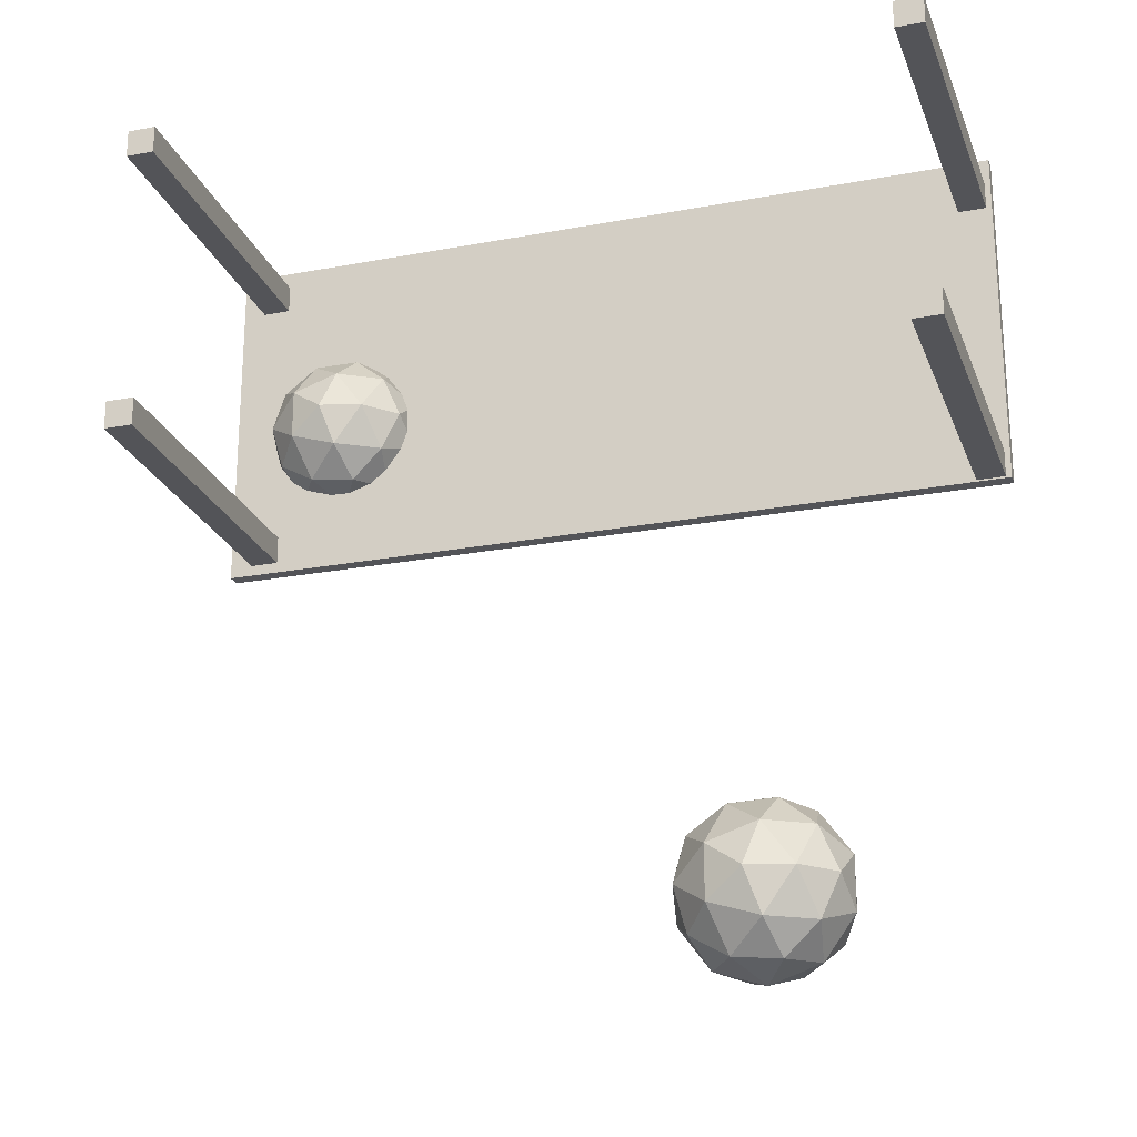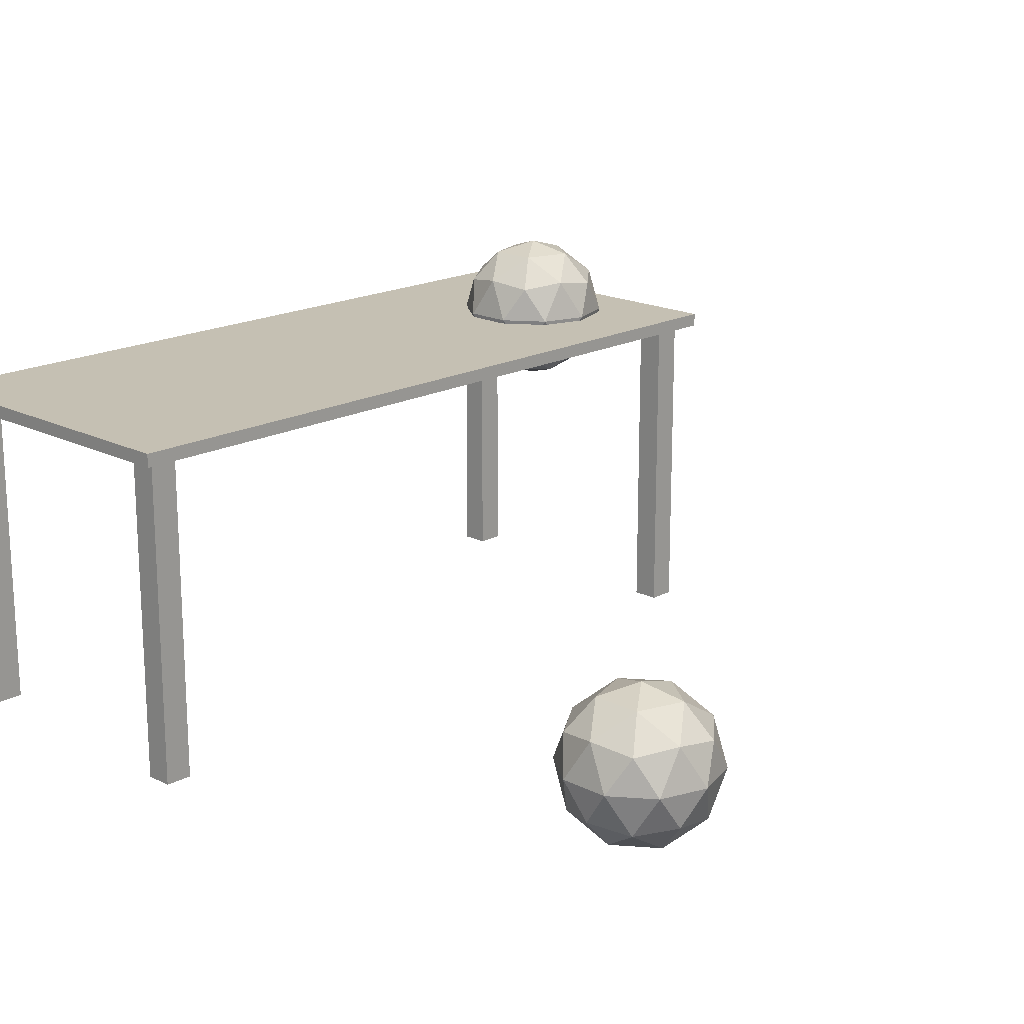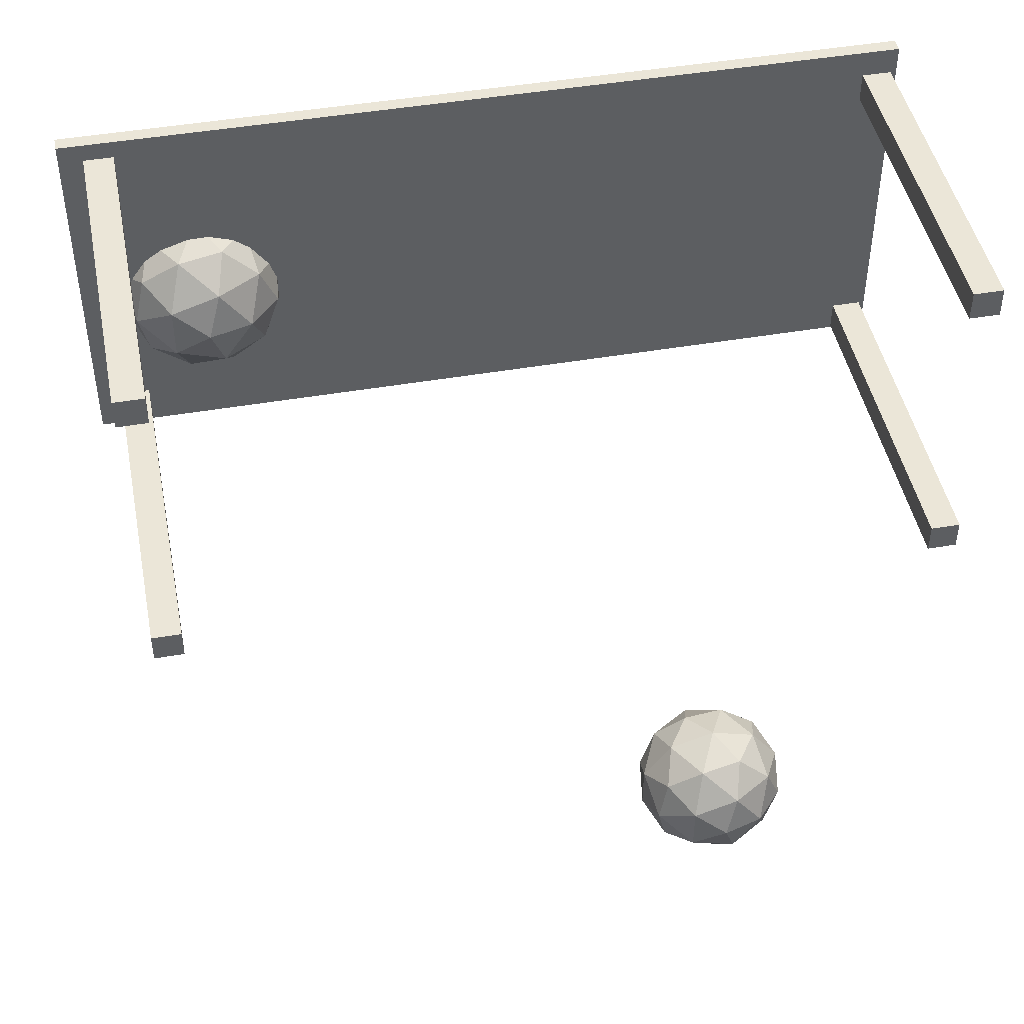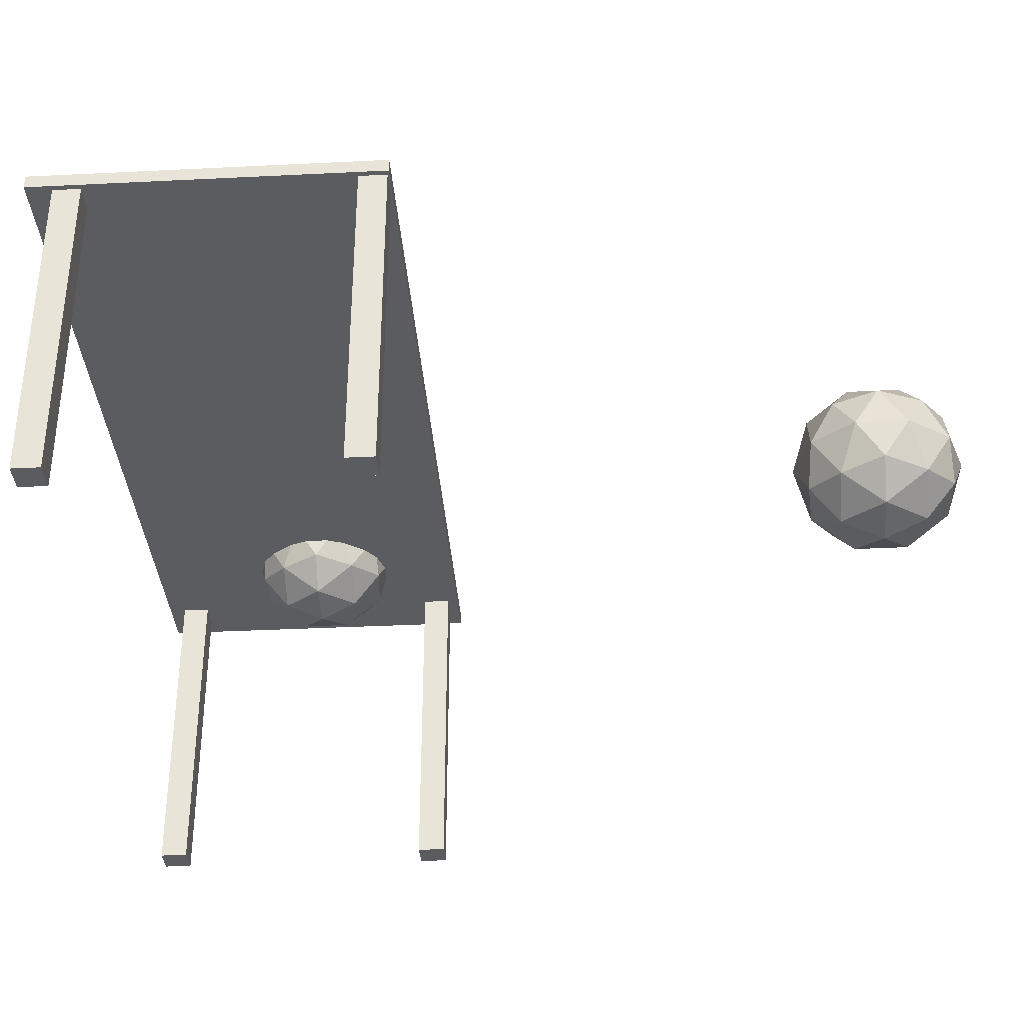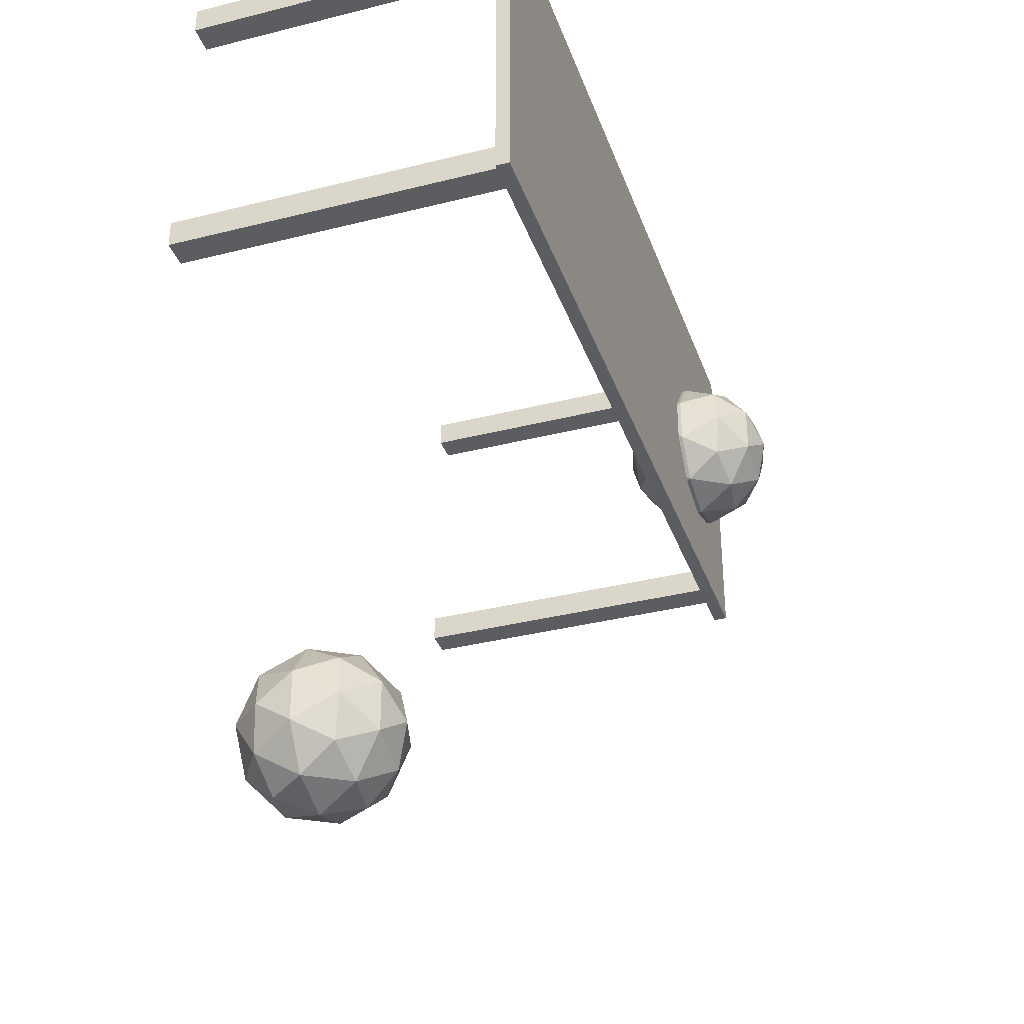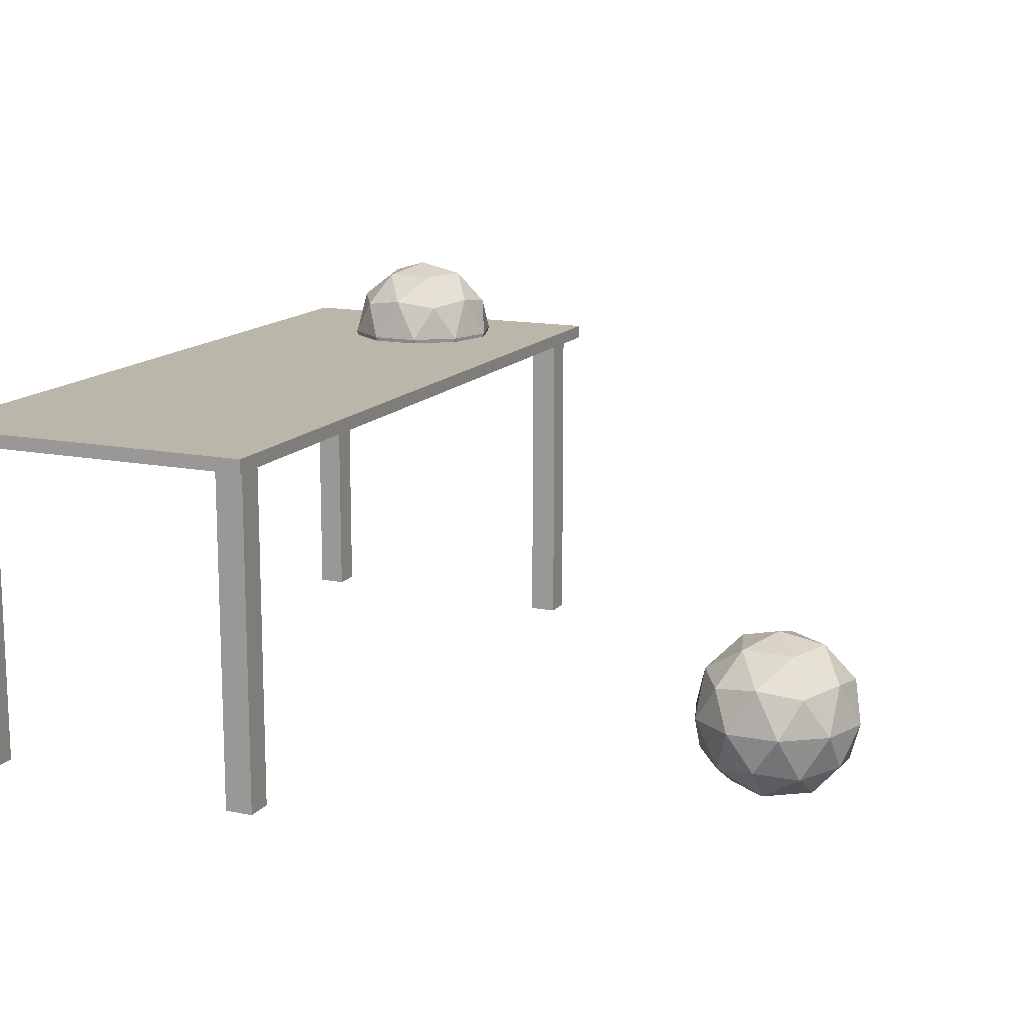
<metadata>
{"format":"obj","ext":"obj","renderer":"f3d","projection":"perspective","resolution":1024,"background":"white","views":[{"elev":-23.4,"azim":17.6,"up":"+Z"},{"elev":18.1,"azim":134.2,"up":"+Y"},{"elev":46.1,"azim":-11.2,"up":"+Z"},{"elev":-34.9,"azim":93.8,"up":"+Y"},{"elev":-35.6,"azim":108.4,"up":"+Z"},{"elev":14.0,"azim":114.0,"up":"+Y"}]}
</metadata>
<code>
o Cube.001_Cube.002
v 1.085 -0.000127 2.838
v 1.085 1.212 2.838
v 1.085 -0.000127 2.938
v 1.085 1.212 2.938
v 0.9848 -0.000127 2.838
v 0.9848 1.212 2.838
v 0.9848 -0.000127 2.938
v 0.9848 1.212 2.938
f 2 3 1
f 4 7 3
f 8 5 7
f 6 1 5
f 7 1 3
f 4 6 8
f 2 4 3
f 4 8 7
f 8 6 5
f 6 2 1
f 7 5 1
f 4 2 6
o Cube.002_Cube.003
v -1.583 -0.006458 2.87
v -1.583 1.206 2.87
v -1.583 -0.006458 2.97
v -1.583 1.206 2.97
v -1.683 -0.006458 2.87
v -1.683 1.206 2.87
v -1.683 -0.006458 2.97
v -1.683 1.206 2.97
f 10 11 9
f 12 15 11
f 16 13 15
f 14 9 13
f 15 9 11
f 12 14 16
f 10 12 11
f 12 16 15
f 16 14 13
f 14 10 9
f 15 13 9
f 12 10 14
o Cube.003_Cube.004
v 1.085 -0.009476 1.789
v 1.085 1.203 1.789
v 1.085 -0.009476 1.889
v 1.085 1.203 1.889
v 0.9852 -0.009476 1.789
v 0.9852 1.203 1.789
v 0.9852 -0.009476 1.889
v 0.9852 1.203 1.889
f 18 19 17
f 20 23 19
f 24 21 23
f 22 17 21
f 23 17 19
f 20 22 24
f 18 20 19
f 20 24 23
f 24 22 21
f 22 18 17
f 23 21 17
f 20 18 22
o Cube.004_Cube.005
v -1.582 -0.01581 1.821
v -1.582 1.197 1.821
v -1.582 -0.01581 1.921
v -1.582 1.197 1.921
v -1.682 -0.01581 1.821
v -1.682 1.197 1.821
v -1.682 -0.01581 1.921
v -1.682 1.197 1.921
f 26 27 25
f 28 31 27
f 32 29 31
f 30 25 29
f 31 25 27
f 28 30 32
f 26 28 27
f 28 32 31
f 32 30 29
f 30 26 25
f 31 29 25
f 28 26 30
o Cube.005_Cube.006
v 1.105 1.171 1.783
v 1.105 1.22 1.783
v 1.105 1.171 3.031
v 1.105 1.22 3.031
v -1.765 1.171 1.783
v -1.765 1.22 1.783
v -1.765 1.171 3.031
v -1.765 1.22 3.031
f 34 35 33
f 36 39 35
f 40 37 39
f 38 33 37
f 39 33 35
f 36 38 40
f 34 36 35
f 36 40 39
f 40 38 37
f 38 34 33
f 39 37 33
f 36 34 38
o Icosphere
v -1.346 0.9515 2.326
v -1.551 1.108 2.177
v -1.268 1.108 2.085
v -1.093 1.108 2.326
v -1.268 1.108 2.567
v -1.551 1.108 2.475
v -1.425 1.362 2.085
v -1.141 1.362 2.177
v -1.141 1.362 2.475
v -1.425 1.362 2.567
v -1.6 1.362 2.326
v -1.346 1.518 2.326
v -1.3 0.9938 2.185
v -1.467 0.9938 2.239
v -1.421 1.086 2.097
v -1.587 1.086 2.326
v -1.467 0.9938 2.414
v -1.197 0.9938 2.326
v -1.151 1.086 2.185
v -1.3 0.9938 2.468
v -1.151 1.086 2.468
v -1.421 1.086 2.556
v -1.616 1.235 2.239
v -1.616 1.235 2.414
v -1.346 1.235 2.043
v -1.513 1.235 2.097
v -1.077 1.235 2.239
v -1.18 1.235 2.097
v -1.18 1.235 2.556
v -1.077 1.235 2.414
v -1.513 1.235 2.556
v -1.346 1.235 2.61
v -1.541 1.384 2.185
v -1.272 1.384 2.097
v -1.105 1.384 2.326
v -1.272 1.384 2.556
v -1.541 1.384 2.468
v -1.392 1.476 2.185
v -1.495 1.476 2.326
v -1.226 1.476 2.239
v -1.226 1.476 2.414
v -1.392 1.476 2.468
f 41 54 53
f 42 54 56
f 41 53 58
f 41 58 60
f 41 60 57
f 42 56 63
f 43 55 65
f 44 59 67
f 45 61 69
f 46 62 71
f 42 63 66
f 43 65 68
f 44 67 70
f 45 69 72
f 46 71 64
f 47 73 78
f 48 74 80
f 49 75 81
f 50 76 82
f 51 77 79
f 79 82 52
f 79 77 82
f 77 50 82
f 82 81 52
f 82 76 81
f 76 49 81
f 81 80 52
f 81 75 80
f 75 48 80
f 80 78 52
f 80 74 78
f 74 47 78
f 78 79 52
f 78 73 79
f 73 51 79
f 64 77 51
f 64 71 77
f 71 50 77
f 72 76 50
f 72 69 76
f 69 49 76
f 70 75 49
f 70 67 75
f 67 48 75
f 68 74 48
f 68 65 74
f 65 47 74
f 66 73 47
f 66 63 73
f 63 51 73
f 71 72 50
f 71 62 72
f 62 45 72
f 69 70 49
f 69 61 70
f 61 44 70
f 67 68 48
f 67 59 68
f 59 43 68
f 65 66 47
f 65 55 66
f 55 42 66
f 63 64 51
f 63 56 64
f 56 46 64
f 57 62 46
f 57 60 62
f 60 45 62
f 60 61 45
f 60 58 61
f 58 44 61
f 58 59 44
f 58 53 59
f 53 43 59
f 56 57 46
f 56 54 57
f 54 41 57
f 53 55 43
f 53 54 55
f 54 42 55
o Icosphere.001
v 0.3986 0.07819 0.1758
v 0.1935 0.2349 0.0268
v 0.4769 0.2349 -0.0653
v 0.6521 0.2349 0.1758
v 0.4769 0.2349 0.4169
v 0.1935 0.2349 0.3248
v 0.3202 0.4884 -0.0653
v 0.6037 0.4884 0.0268
v 0.6037 0.4884 0.3248
v 0.3202 0.4884 0.4169
v 0.1451 0.4884 0.1758
v 0.3986 0.6451 0.1758
v 0.4446 0.1205 0.03409
v 0.278 0.1205 0.08822
v 0.3241 0.2126 -0.0535
v 0.1575 0.2126 0.1758
v 0.278 0.1205 0.2634
v 0.5476 0.1205 0.1758
v 0.5936 0.2126 0.03409
v 0.4446 0.1205 0.3175
v 0.5936 0.2126 0.3175
v 0.3241 0.2126 0.4051
v 0.129 0.3616 0.08822
v 0.129 0.3616 0.2634
v 0.3986 0.3616 -0.1076
v 0.232 0.3616 -0.0535
v 0.6681 0.3616 0.08822
v 0.5652 0.3616 -0.0535
v 0.5652 0.3616 0.4051
v 0.6681 0.3616 0.2634
v 0.232 0.3616 0.4051
v 0.3986 0.3616 0.4592
v 0.2035 0.5106 0.03409
v 0.4731 0.5106 -0.0535
v 0.6397 0.5106 0.1758
v 0.4731 0.5106 0.4051
v 0.2035 0.5106 0.3175
v 0.3525 0.6027 0.03409
v 0.2496 0.6027 0.1758
v 0.5191 0.6027 0.08822
v 0.5191 0.6027 0.2634
v 0.3525 0.6027 0.3175
f 83 96 95
f 84 96 98
f 83 95 100
f 83 100 102
f 83 102 99
f 84 98 105
f 85 97 107
f 86 101 109
f 87 103 111
f 88 104 113
f 84 105 108
f 85 107 110
f 86 109 112
f 87 111 114
f 88 113 106
f 89 115 120
f 90 116 122
f 91 117 123
f 92 118 124
f 93 119 121
f 121 124 94
f 121 119 124
f 119 92 124
f 124 123 94
f 124 118 123
f 118 91 123
f 123 122 94
f 123 117 122
f 117 90 122
f 122 120 94
f 122 116 120
f 116 89 120
f 120 121 94
f 120 115 121
f 115 93 121
f 106 119 93
f 106 113 119
f 113 92 119
f 114 118 92
f 114 111 118
f 111 91 118
f 112 117 91
f 112 109 117
f 109 90 117
f 110 116 90
f 110 107 116
f 107 89 116
f 108 115 89
f 108 105 115
f 105 93 115
f 113 114 92
f 113 104 114
f 104 87 114
f 111 112 91
f 111 103 112
f 103 86 112
f 109 110 90
f 109 101 110
f 101 85 110
f 107 108 89
f 107 97 108
f 97 84 108
f 105 106 93
f 105 98 106
f 98 88 106
f 99 104 88
f 99 102 104
f 102 87 104
f 102 103 87
f 102 100 103
f 100 86 103
f 100 101 86
f 100 95 101
f 95 85 101
f 98 99 88
f 98 96 99
f 96 83 99
f 95 97 85
f 95 96 97
f 96 84 97

</code>
